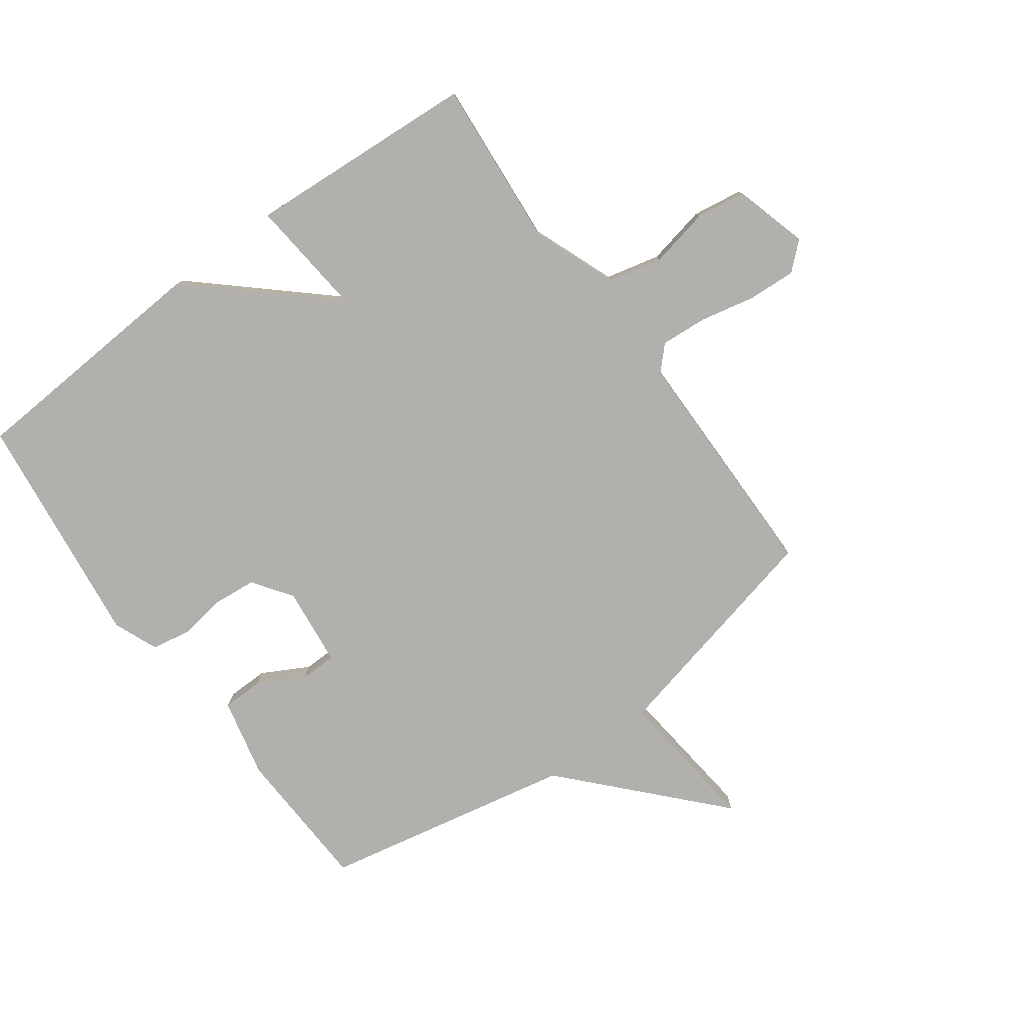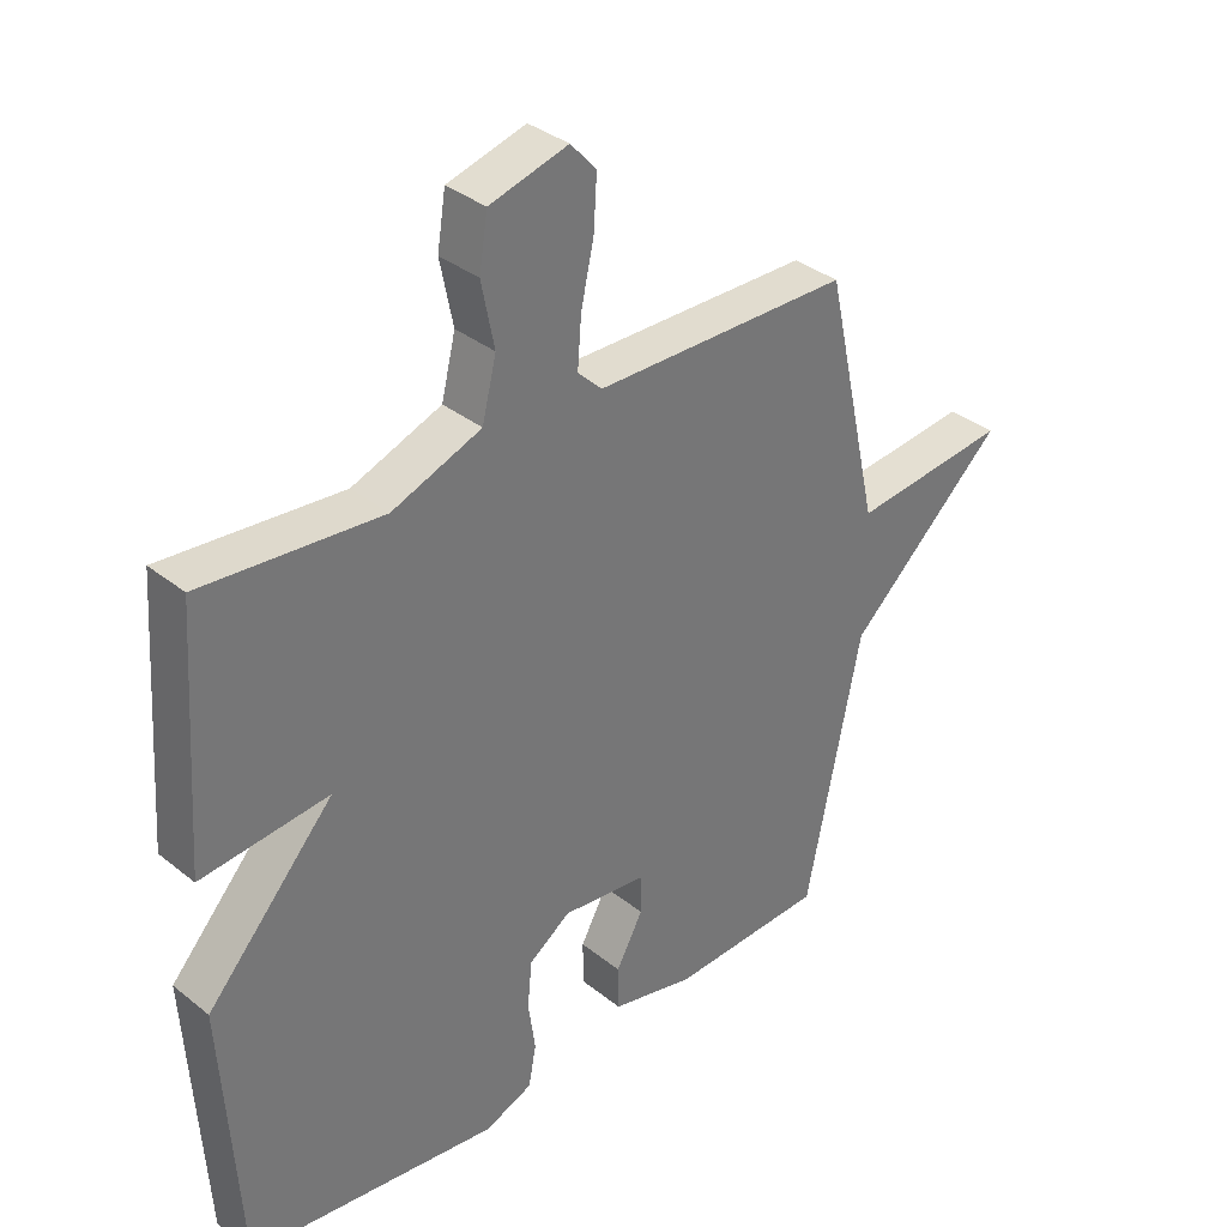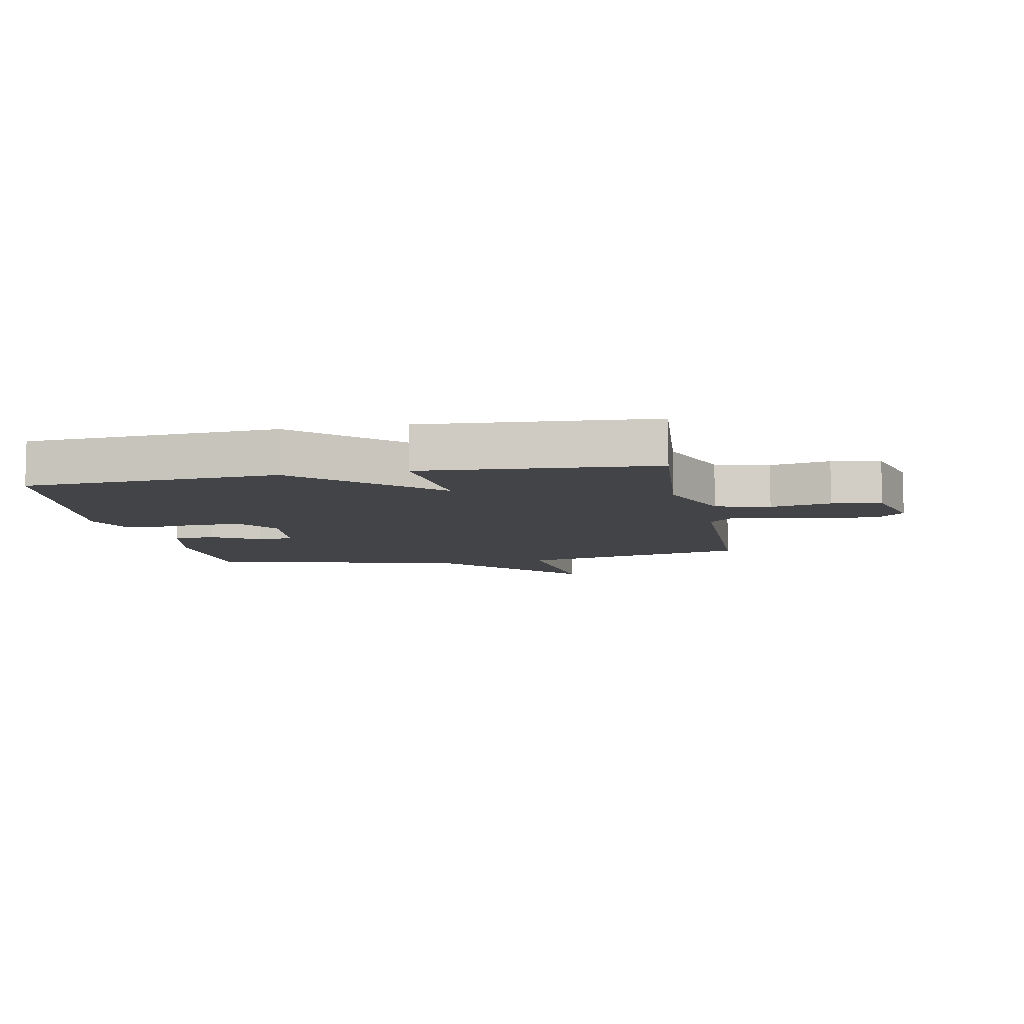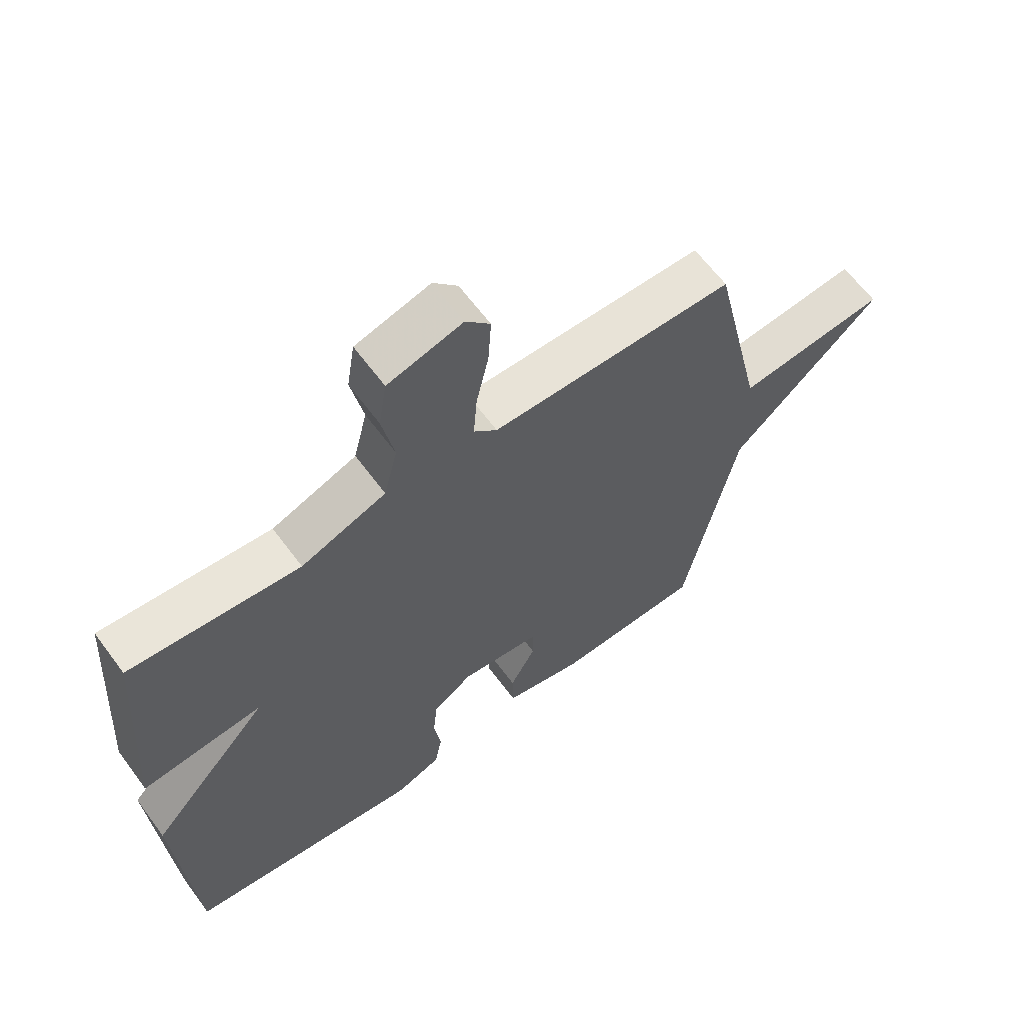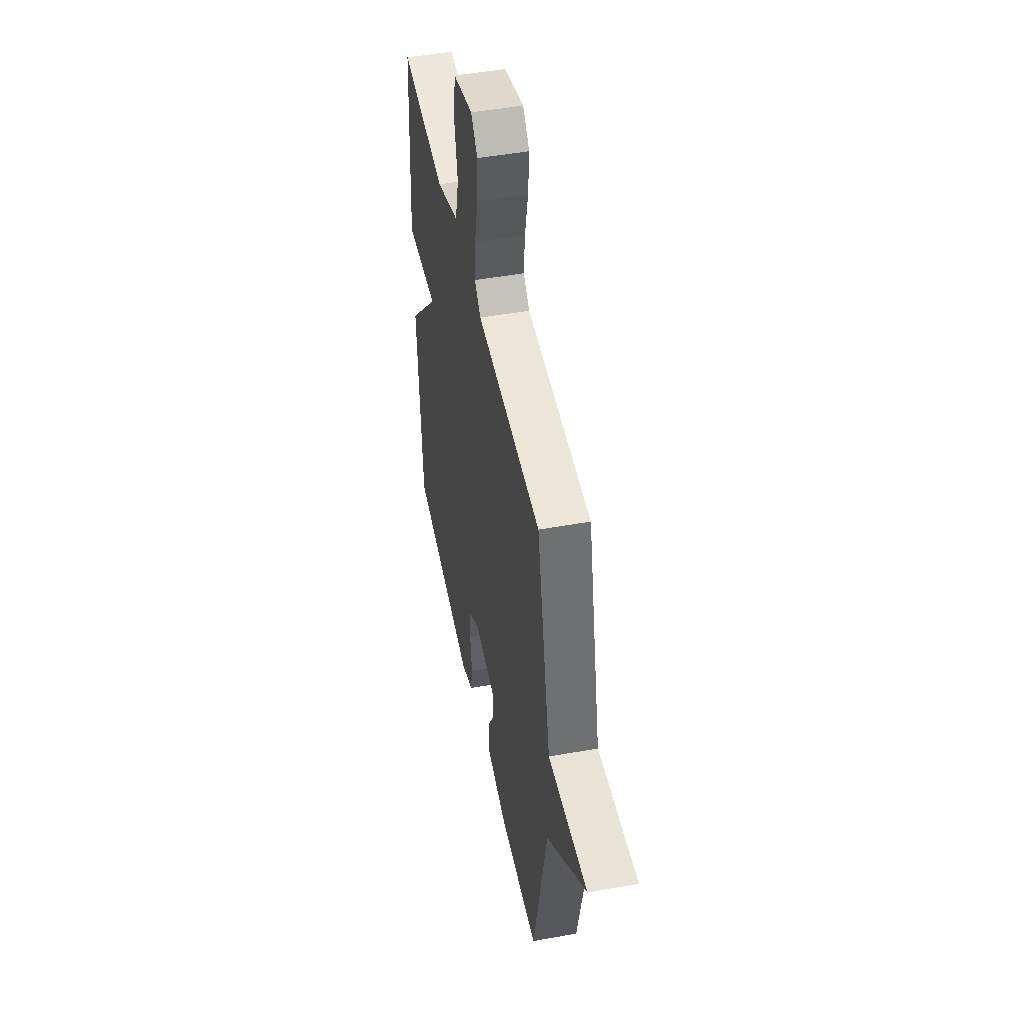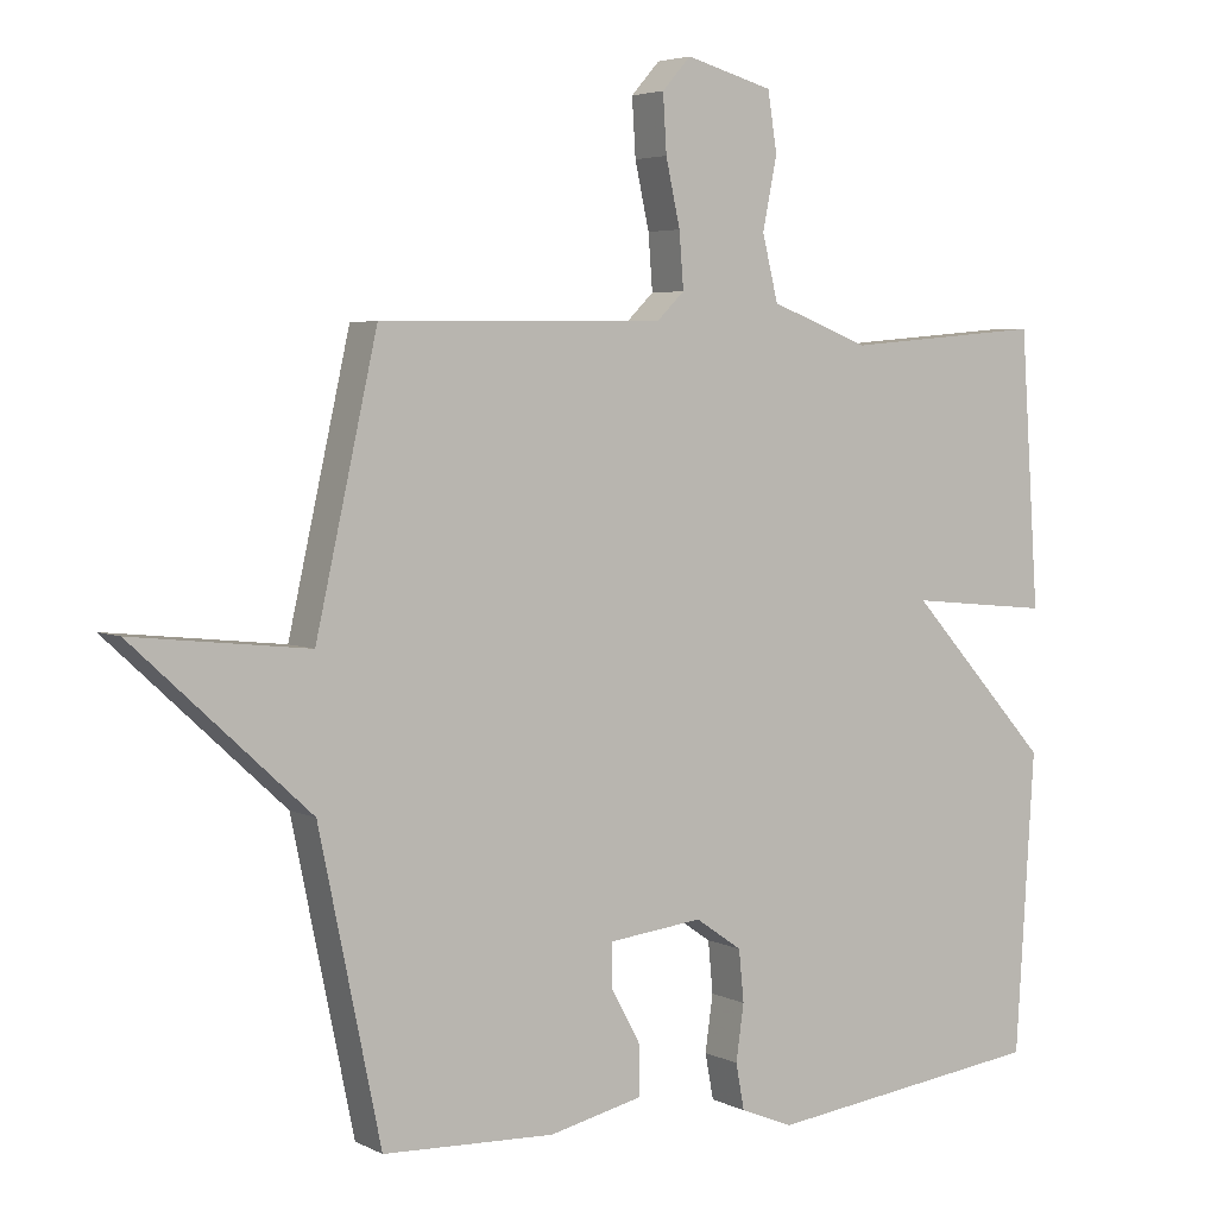
<metadata>
{"format":"obj","ext":"obj","renderer":"f3d","projection":"perspective","resolution":1024,"background":"white","views":[{"elev":-78.8,"azim":-53.6,"up":"+Y"},{"elev":34.9,"azim":-43.3,"up":"+Z"},{"elev":-8.3,"azim":-79.2,"up":"+Y"},{"elev":63.1,"azim":-36.4,"up":"+Z"},{"elev":48.4,"azim":78.6,"up":"+Z"},{"elev":4.4,"azim":147.0,"up":"+Z"}]}
</metadata>
<code>
v 0.5 0.07 -0.5
v 0.259 0.07 -0.51
v 0.129 0.07 -0.48
v 0.128 0.07 -0.412
v 0.17 0.07 -0.335
v 0.169 0.07 -0.275
v 0.038 0.07 -0.26
v -0.027 0.07 -0.305
v -0.034 0.07 -0.377
v -0.023 0.07 -0.455
v -0.035 0.07 -0.519
v -0.109 0.07 -0.549
v -0.5 0.07 -0.5
v -0.526 0.07 -0.083
v -0.328 0.07 0.136
v -0.526 0.07 0.117
v -0.5 0.07 0.5
v -0.222 0.07 0.476
v -0.083 0.07 0.529
v -0.061 0.07 0.619
v -0.081 0.07 0.719
v -0.068 0.07 0.801
v 0.054 0.07 0.835
v 0.094 0.07 0.79
v 0.089 0.07 0.71
v 0.069 0.07 0.619
v 0.063 0.07 0.542
v 0.101 0.07 0.505
v 0.5 0.07 0.5
v 0.586 0.07 0.116
v 0.831 0.07 0.142
v 0.586 0.07 -0.084
v 0.5 0 -0.5
v 0.259 0 -0.51
v 0.129 0 -0.48
v 0.128 0 -0.412
v 0.17 0 -0.335
v 0.169 0 -0.275
v 0.038 0 -0.26
v -0.027 0 -0.305
v -0.034 0 -0.377
v -0.023 0 -0.455
v -0.035 0 -0.519
v -0.109 0 -0.549
v -0.5 0 -0.5
v -0.526 0 -0.083
v -0.328 0 0.136
v -0.526 0 0.117
v -0.5 0 0.5
v -0.222 0 0.476
v -0.083 0 0.529
v -0.061 0 0.619
v -0.081 0 0.719
v -0.068 0 0.801
v 0.054 0 0.835
v 0.094 0 0.79
v 0.089 0 0.71
v 0.069 0 0.619
v 0.063 0 0.542
v 0.101 0 0.505
v 0.5 0 0.5
v 0.586 0 0.116
v 0.831 0 0.142
v 0.586 0 -0.084
f 30 31 32
f 32 1 2
f 30 32 2
f 29 30 2
f 28 29 2
f 27 28 2
f 24 25 26
f 23 24 26
f 22 23 26
f 21 22 26
f 20 21 26
f 19 20 26 27
f 18 19 27
f 15 16 17 18
f 15 18 27
f 13 14 15
f 12 13 15
f 11 12 15
f 10 11 15
f 9 10 15
f 8 9 15
f 7 8 15 27
f 6 7 27
f 2 3 4 5
f 2 5 6
f 2 6 27
f 64 63 62
f 34 33 64
f 34 64 62
f 34 62 61
f 34 61 60
f 34 60 59
f 58 57 56
f 58 56 55
f 58 55 54
f 58 54 53
f 58 53 52
f 59 58 52 51
f 59 51 50
f 50 49 48 47
f 59 50 47
f 47 46 45
f 47 45 44
f 47 44 43
f 47 43 42
f 47 42 41
f 47 41 40
f 59 47 40 39
f 59 39 38
f 37 36 35 34
f 38 37 34
f 59 38 34
f 1 33 34 2
f 2 34 35 3
f 3 35 36 4
f 4 36 37 5
f 5 37 38 6
f 6 38 39 7
f 7 39 40 8
f 8 40 41 9
f 9 41 42 10
f 10 42 43 11
f 11 43 44 12
f 12 44 45 13
f 13 45 46 14
f 14 46 47 15
f 15 47 48 16
f 16 48 49 17
f 17 49 50 18
f 18 50 51 19
f 19 51 52 20
f 20 52 53 21
f 21 53 54 22
f 22 54 55 23
f 23 55 56 24
f 24 56 57 25
f 25 57 58 26
f 26 58 59 27
f 27 59 60 28
f 28 60 61 29
f 29 61 62 30
f 30 62 63 31
f 31 63 64 32
f 32 64 33 1

</code>
